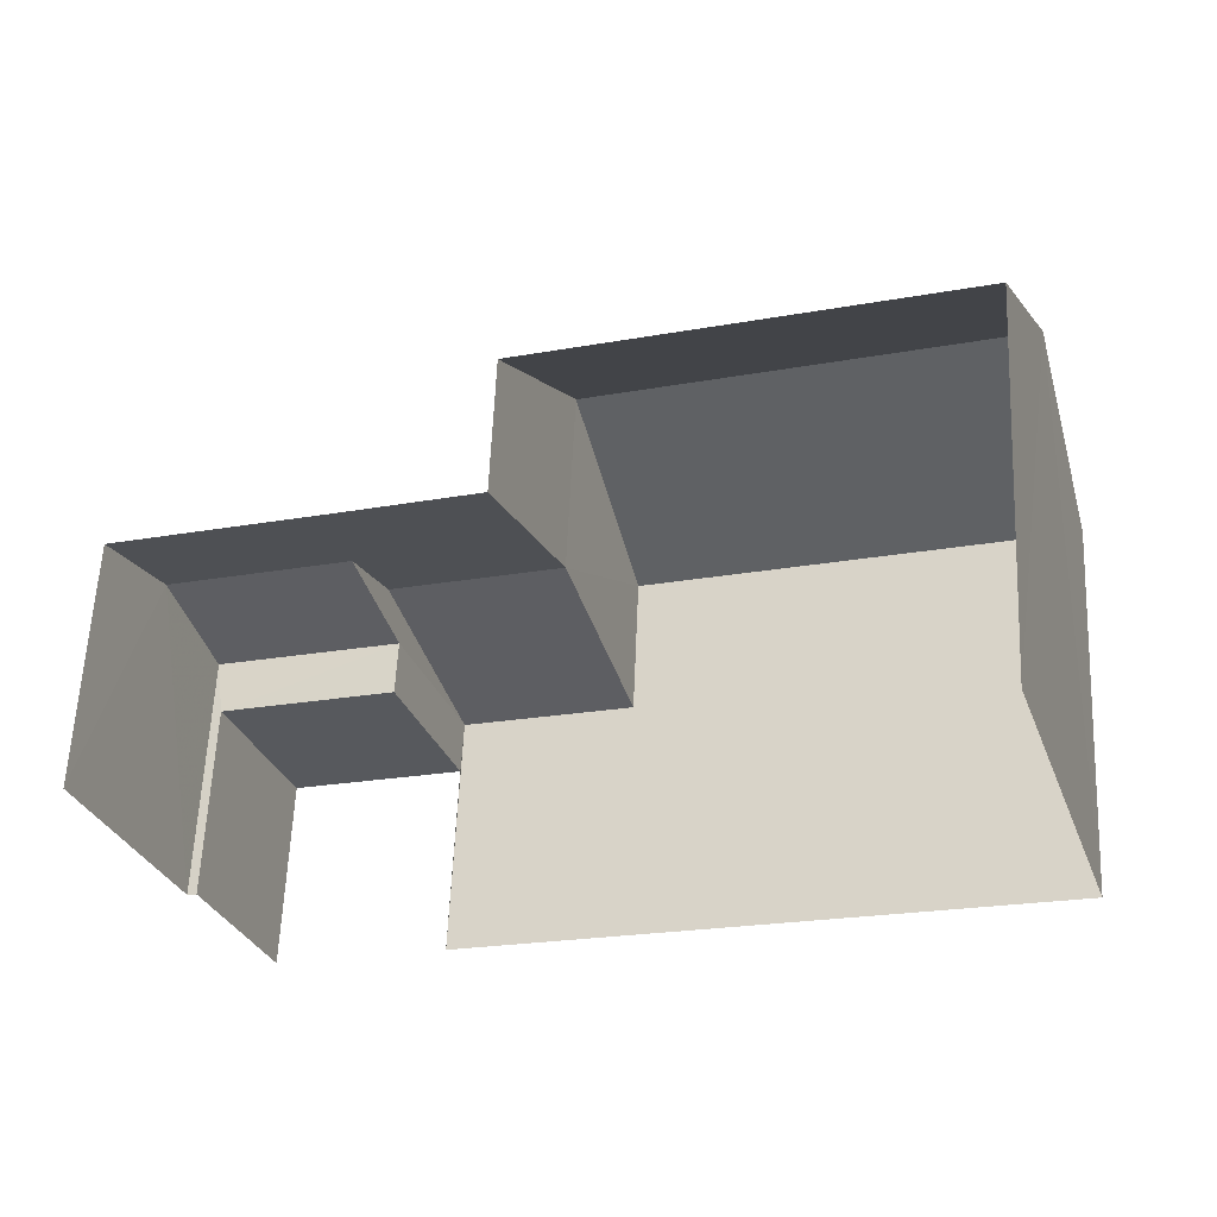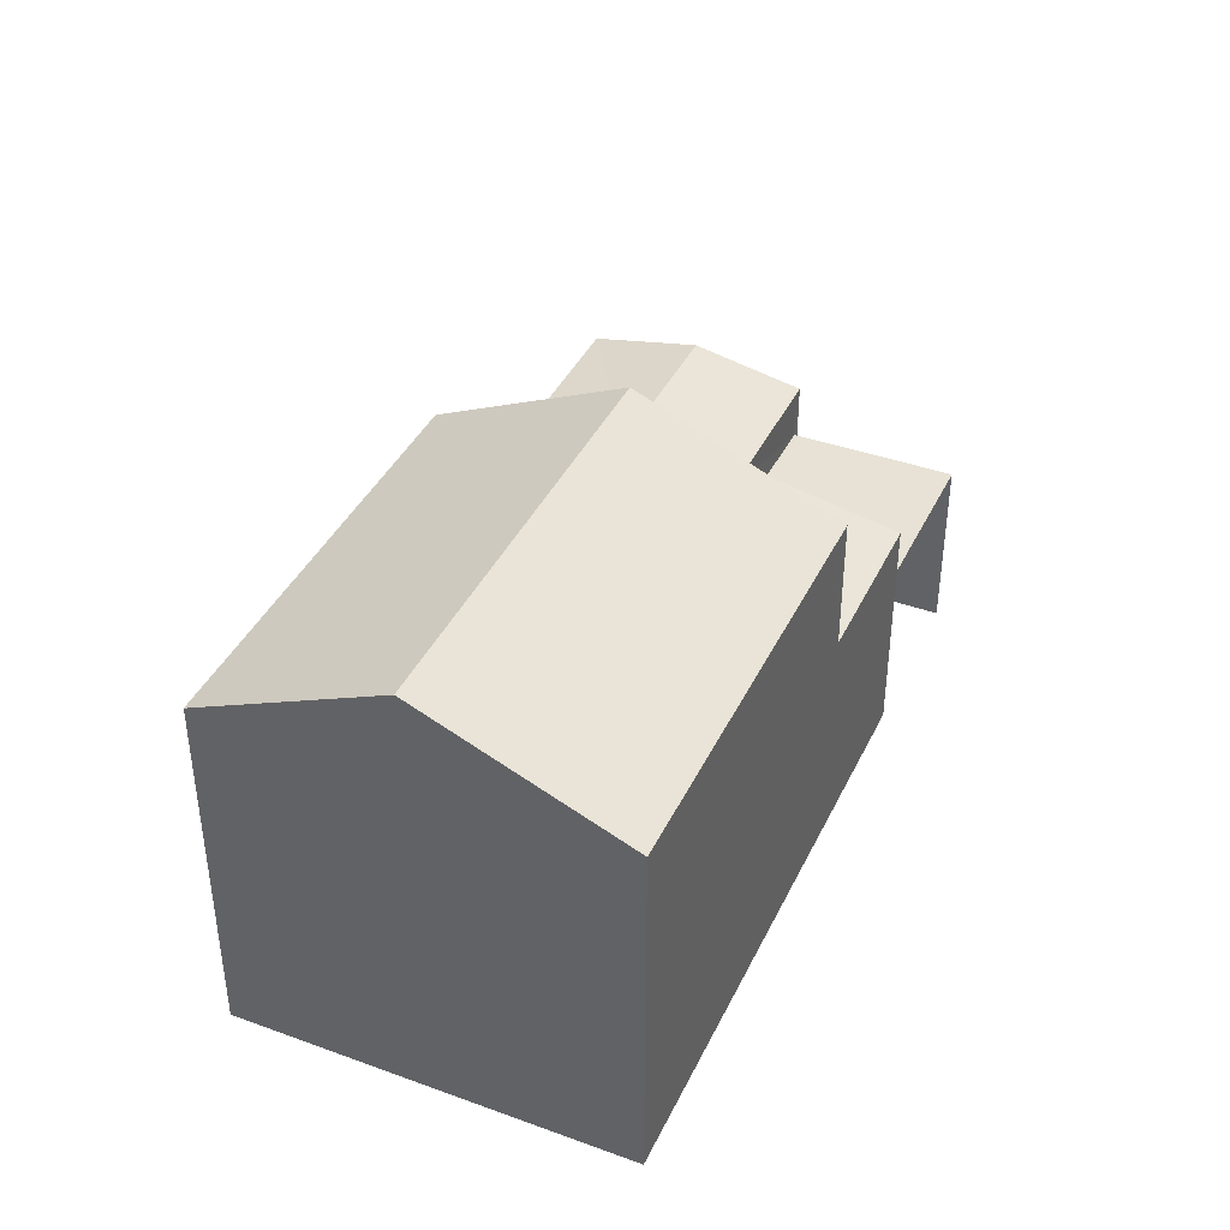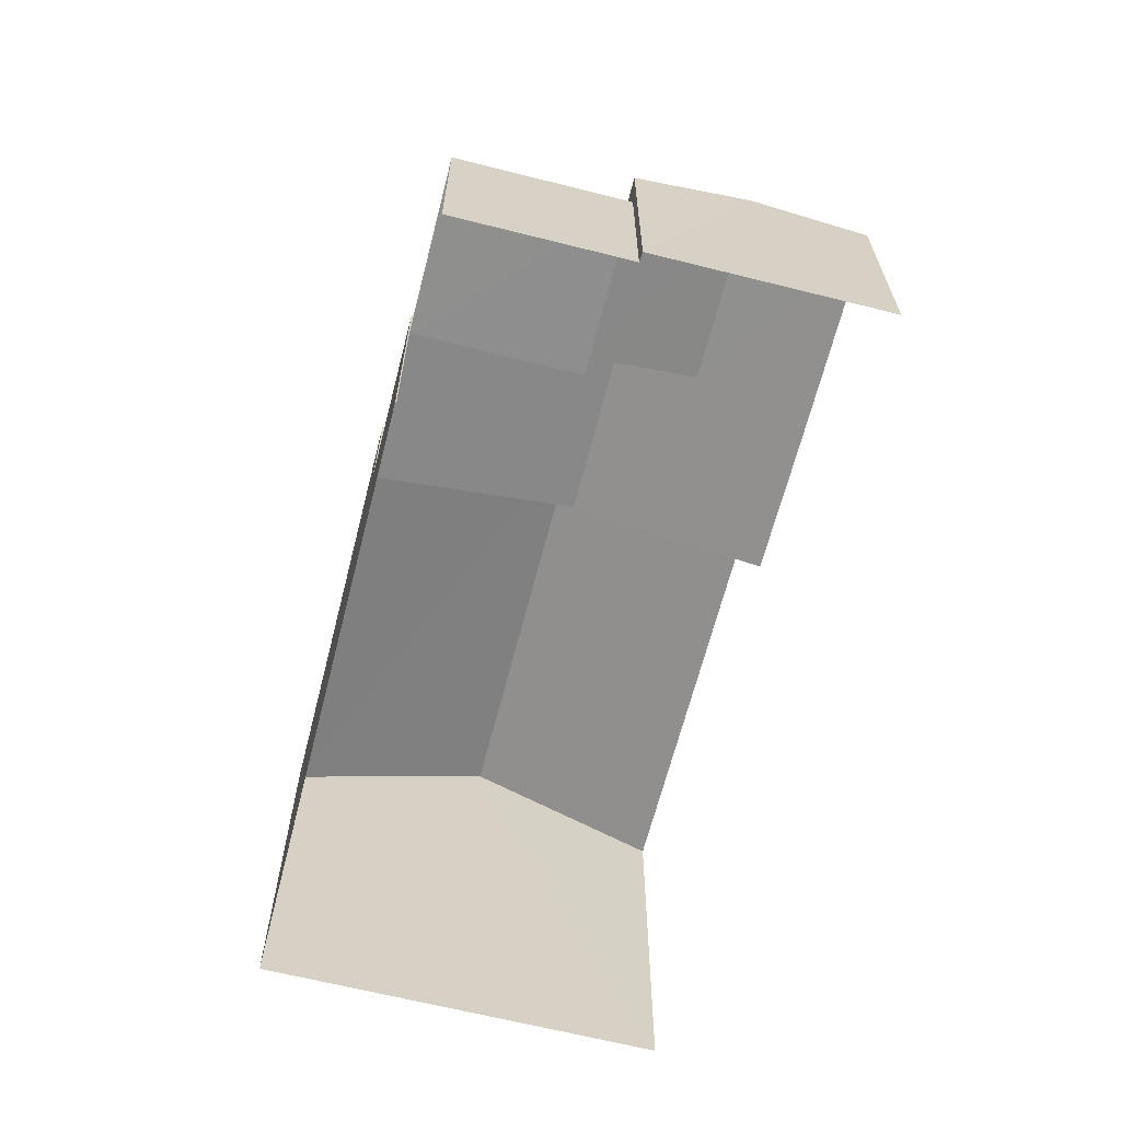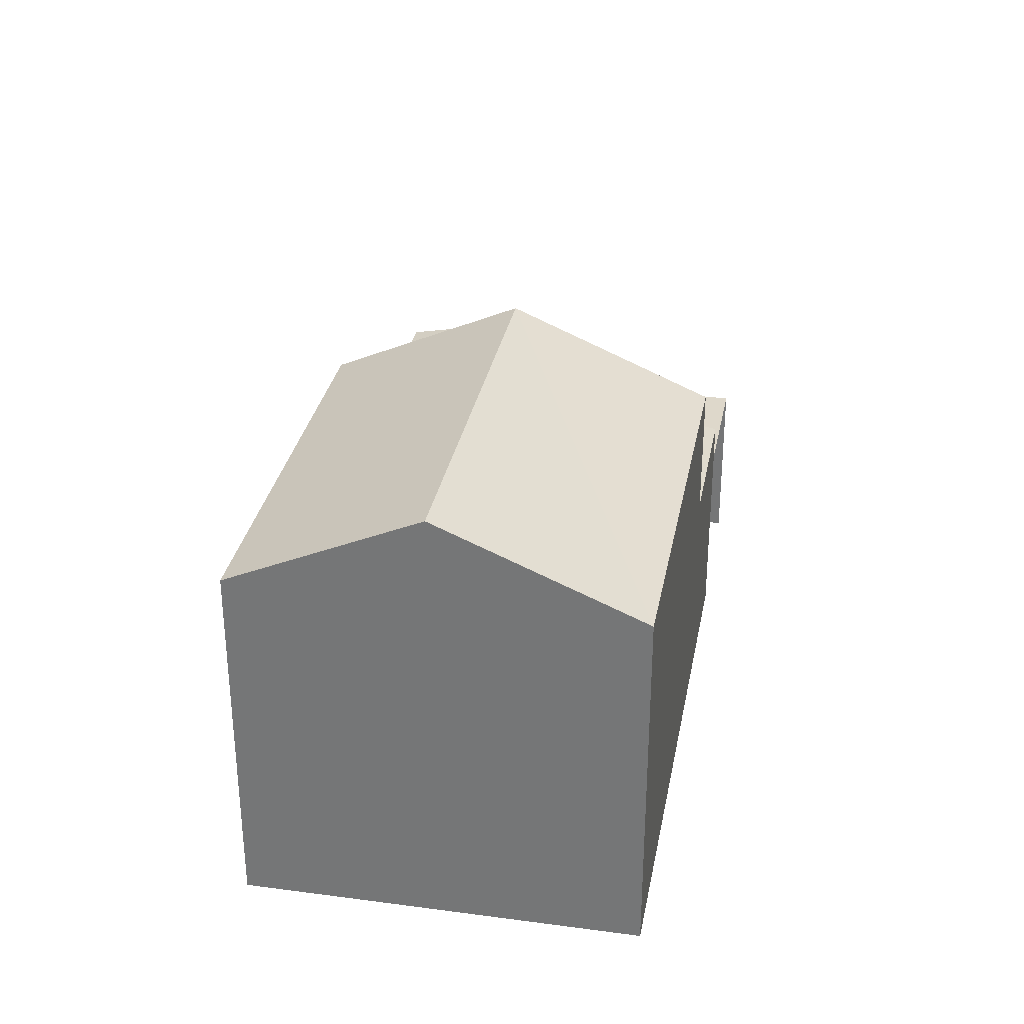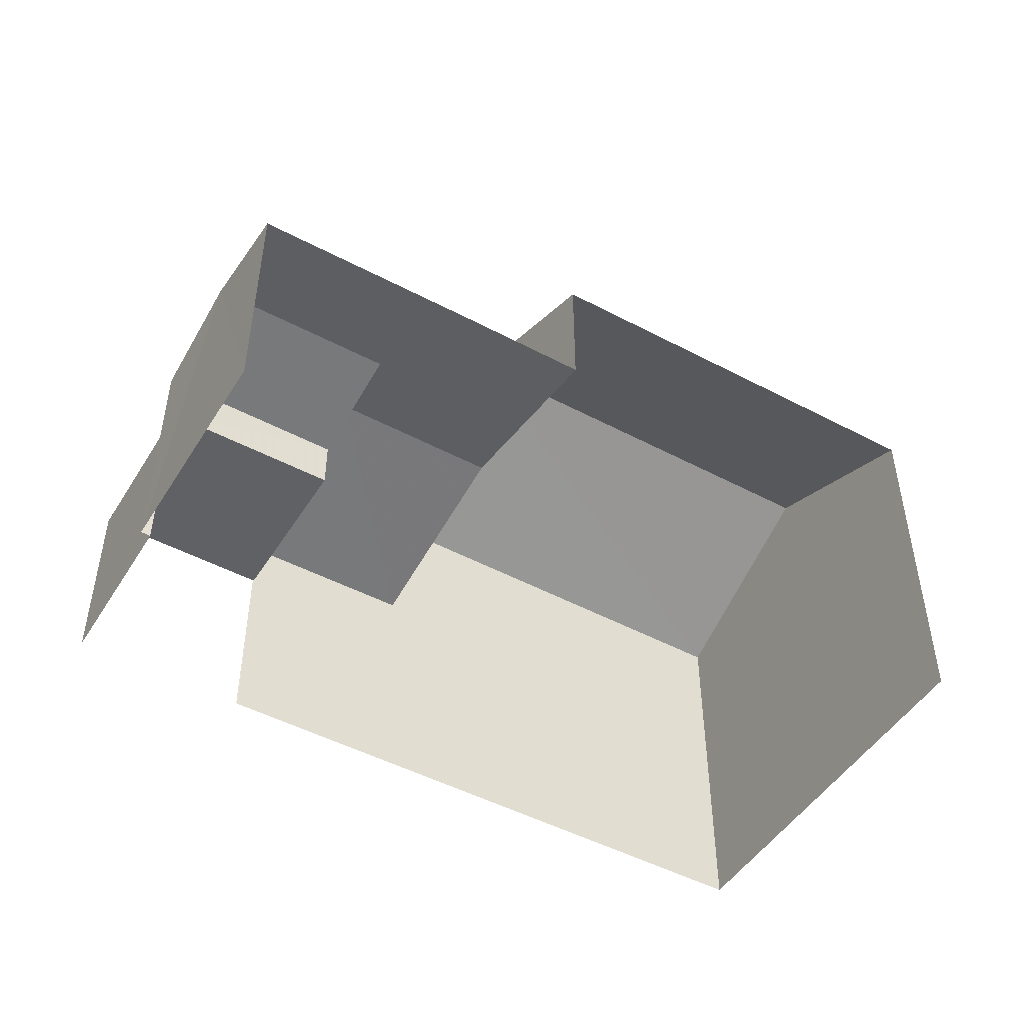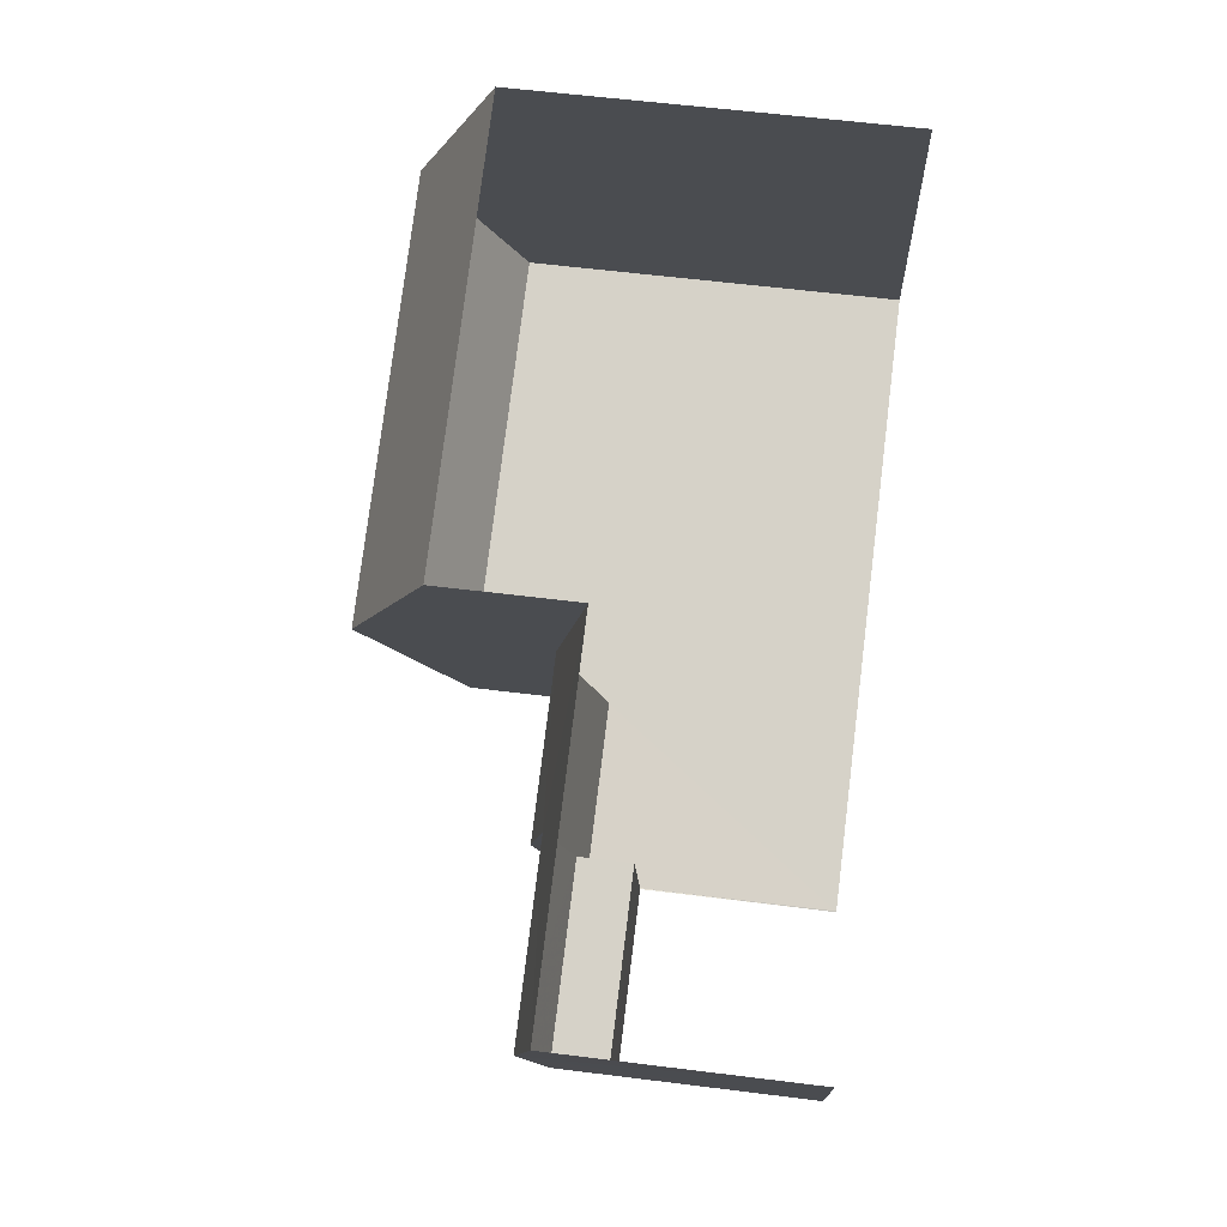
<metadata>
{"format":"obj","ext":"obj","renderer":"f3d","projection":"perspective","resolution":1024,"background":"white","views":[{"elev":60.7,"azim":-177.4,"up":"+Y"},{"elev":40.3,"azim":-84.0,"up":"+Z"},{"elev":-65.1,"azim":57.7,"up":"+Z"},{"elev":31.5,"azim":-97.4,"up":"+Z"},{"elev":-48.1,"azim":131.3,"up":"+Z"},{"elev":58.5,"azim":97.4,"up":"+Y"}]}
</metadata>
<code>
v -2.248e+05 -1.277e+05 13.88
v -2.248e+05 -1.277e+05 13.88
v -2.248e+05 -1.277e+05 13.88
v -2.248e+05 -1.278e+05 13.88
v -2.248e+05 -1.278e+05 13.88
v -2.248e+05 -1.277e+05 13.88
v -2.248e+05 -1.277e+05 13.88
v -2.248e+05 -1.277e+05 13.88
v -2.248e+05 -1.278e+05 13.88
v -2.248e+05 -1.277e+05 13.88
v -2.248e+05 -1.277e+05 17.7
v -2.248e+05 -1.277e+05 17.7
v -2.248e+05 -1.277e+05 18.06
v -2.248e+05 -1.277e+05 18.06
v -2.248e+05 -1.277e+05 18.32
v -2.248e+05 -1.277e+05 17.7
v -2.248e+05 -1.278e+05 17.7
v -2.248e+05 -1.277e+05 18.32
v -2.248e+05 -1.277e+05 19.88
v -2.248e+05 -1.277e+05 19.88
v -2.248e+05 -1.277e+05 21.28
v -2.248e+05 -1.277e+05 21.28
v -2.248e+05 -1.277e+05 16.88
v -2.248e+05 -1.278e+05 16.88
v -2.248e+05 -1.278e+05 16.88
v -2.248e+05 -1.277e+05 16.88
v -2.248e+05 -1.277e+05 19.88
v -2.248e+05 -1.277e+05 19.88
v -2.248e+05 -1.277e+05 17.7
v -2.248e+05 -1.277e+05 17.7
v -2.248e+05 -1.277e+05 17.7
f 1 2 3
f 4 3 5
f 5 2 6
f 7 8 6
f 9 5 8
f 10 8 7
f 3 2 5
f 8 5 6
f 6 31 7
f 6 30 31
f 24 9 25
f 24 5 9
f 1 20 29
f 1 29 2
f 20 19 29
f 2 29 6
f 6 29 30
f 11 12 13
f 14 11 13
f 15 16 17
f 15 18 16
f 19 20 21
f 22 19 21
f 23 24 25
f 23 26 24
f 27 28 22
f 21 27 22
f 29 18 14
f 18 15 14
f 29 14 30
f 30 14 31
f 31 14 13
f 28 27 16
f 27 3 16
f 16 4 17
f 16 3 4
f 8 10 23
f 10 12 23
f 23 11 26
f 23 12 11
f 8 25 9
f 8 23 25
f 20 1 21
f 1 3 21
f 3 27 21
f 4 5 24
f 24 17 4
f 17 11 15
f 15 11 14
f 26 11 24
f 24 11 17
f 12 10 13
f 10 7 13
f 7 31 13
f 28 16 18
f 28 18 22
f 18 19 22
f 18 29 19

</code>
